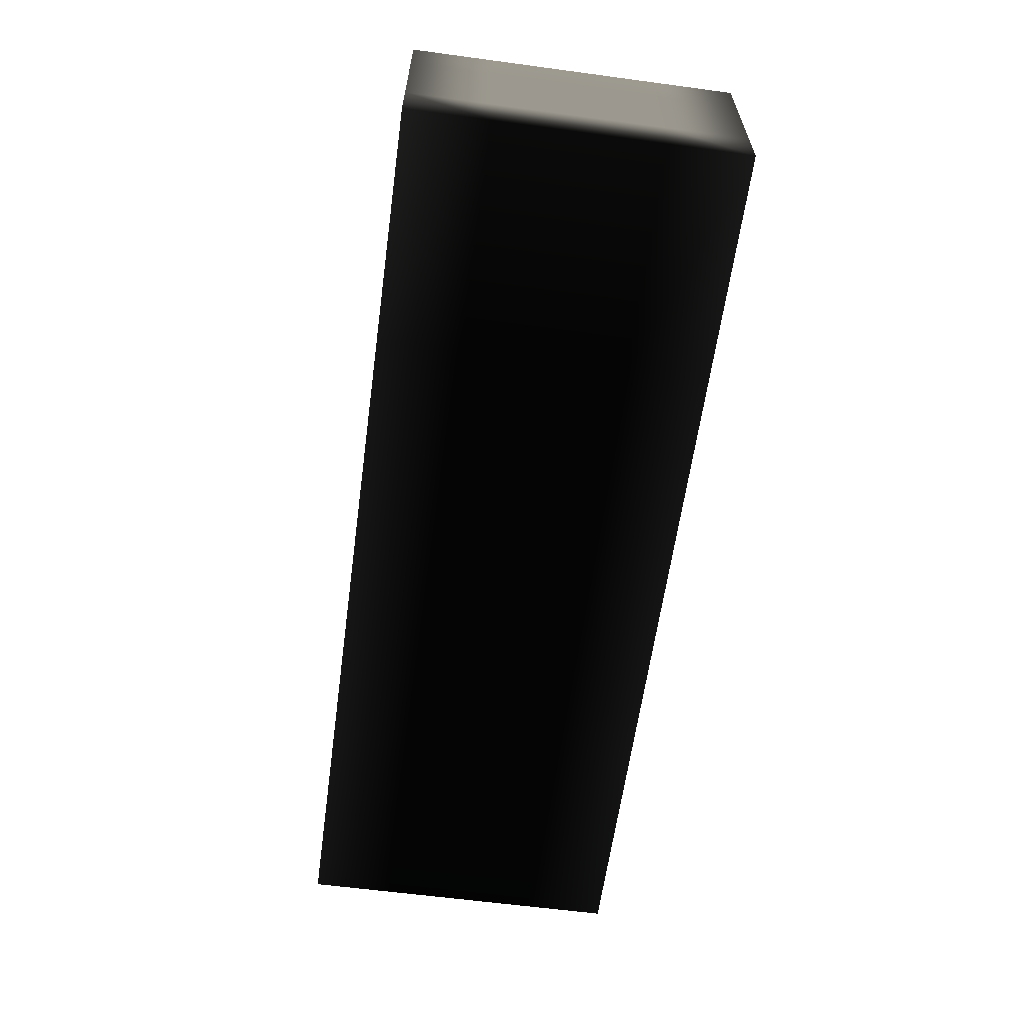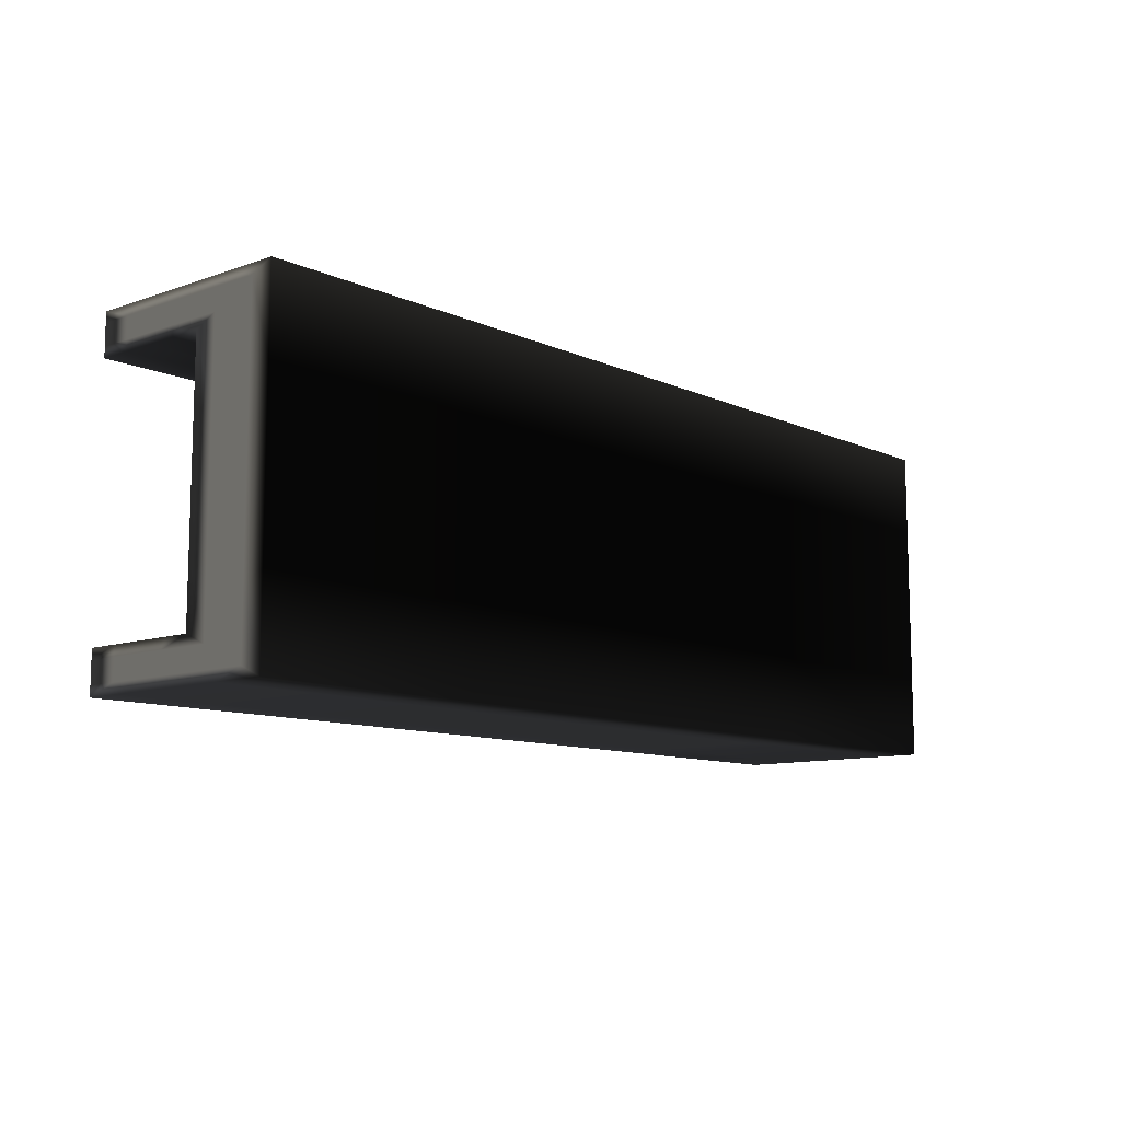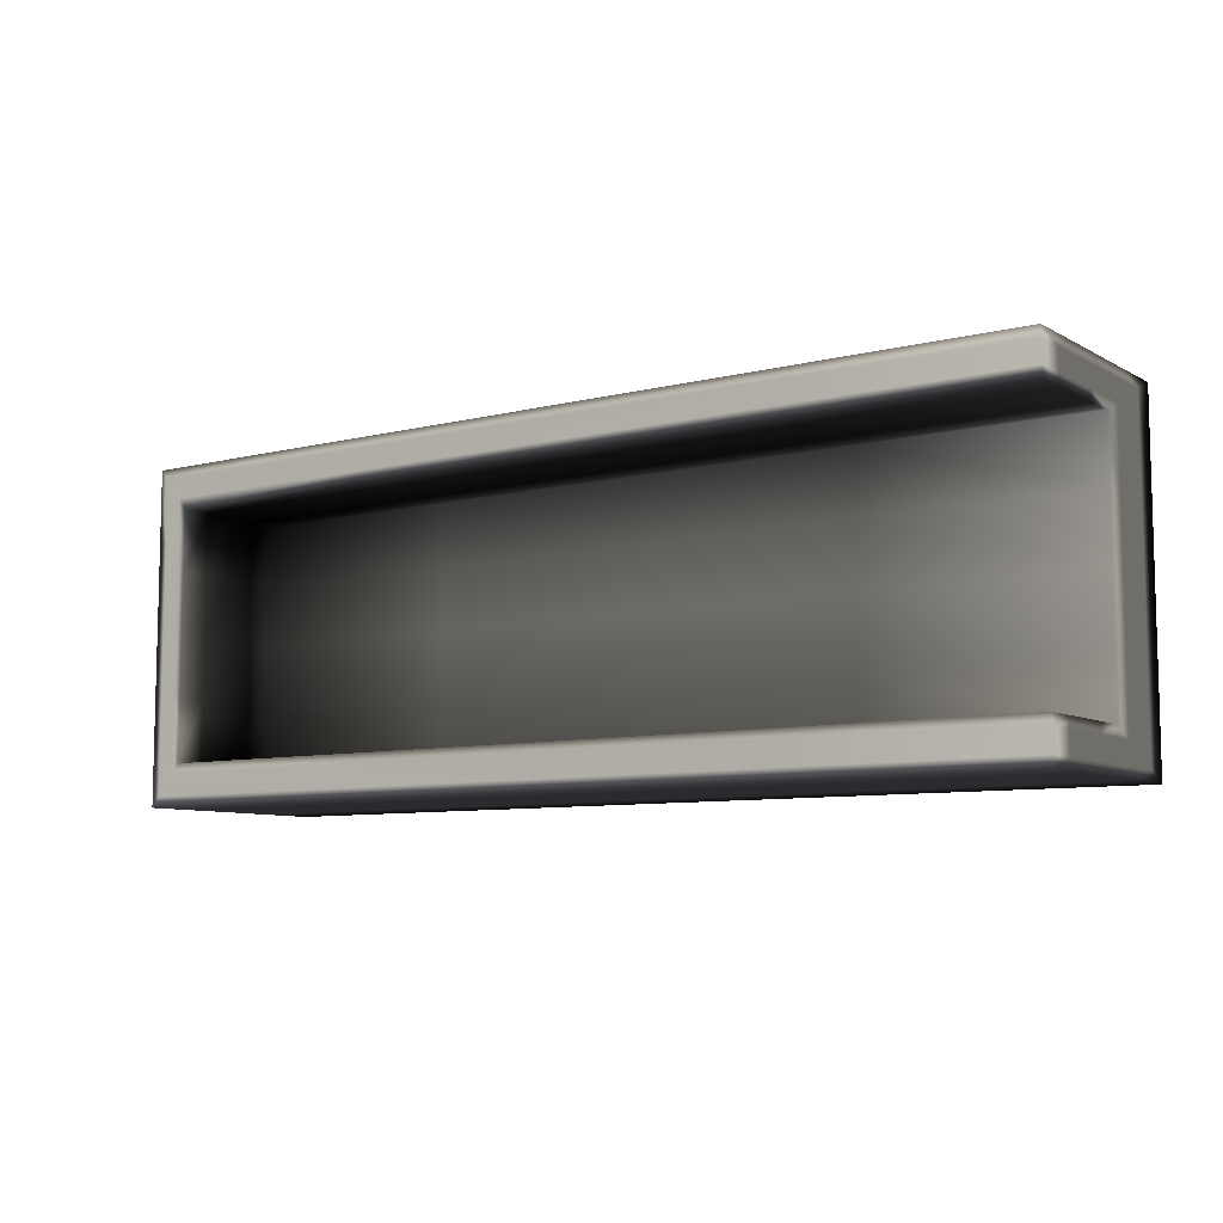
<metadata>
{"format":"obj","ext":"obj","renderer":"f3d","projection":"perspective","resolution":1024,"background":"white","views":[{"elev":-61.3,"azim":82.2,"up":"+Y"},{"elev":-10.4,"azim":-48.5,"up":"+Z"},{"elev":-8.2,"azim":-145.2,"up":"+Z"}]}
</metadata>
<code>
v 0.2 0.125 -0.125 0.7294 0.7294 0.7294
v 0.175 0.125 -0.09375 0.6275 0.6275 0.6275
v 0.2 0.125 0.125 0.7451 0.7451 0.7451
v -0.5 0.125 -0.125 0.7137 0.7137 0.7137
v -0.5 0.125 -0.09375 0.6824 0.6824 0.6824
v 0.175 0.125 0.09375 0.7333 0.7333 0.7333
v -0.5 0.125 0.125 0.8078 0.8078 0.8078
v -0.5 0.125 0.09375 0.5804 0.5804 0.5804
v -0.5 -0.0375 -0.125 0.1843 0.1843 0.1843
v -0.5 0.03125 -0.09375 0.702 0.702 0.702
v -0.5 0.03125 0.09375 0.8118 0.8118 0.8118
v -0.5 -0.0375 0.125 0.1765 0.1765 0.1765
v 0.2 -0.0375 -0.125 0.1725 0.1725 0.1725
v 0.2 -0.0375 0.125 0.1961 0.1961 0.1961
v 0.175 0.03125 0.09375 0.0902 0.0902 0.0902
v 0.175 0.03125 -0.09375 0.1059 0.1059 0.1059
v 0.1875 0.125 -0.1094 1 1 1
v 0.1875 0.125 0.01562 1 1 1
v 0.2 0.125 -0 0.7804 0.7804 0.7804
v -0.1625 0.125 -0.1094 0.9961 0.9961 0.9961
v -0.15 0.125 -0.125 0.7137 0.7137 0.7137
v -0.5 0.125 -0.1094 0.9961 0.9961 0.9961
v -0.1625 0.125 -0.09375 0.6078 0.6078 0.6078
v 0.1875 0.125 0.1094 1 1 1
v 0.175 0.125 -0 0.5529 0.5529 0.5529
v -0.1625 0.125 0.1094 1 1 1
v -0.1625 0.125 0.09375 0.5569 0.5569 0.5569
v -0.5 0.125 0.1094 0.9961 0.9961 0.9961
v -0.15 0.125 0.125 0.7412 0.7412 0.7412
v -0.5 -0.003125 -0.1094 0.6667 0.6667 0.6667
v -0.5 0.07812 -0.1094 0.6667 0.6667 0.6667
v -0.5 0.04375 -0.125 0.6314 0.6314 0.6314
v -0.5 -0.003125 -0.01562 0.6667 0.6667 0.6667
v -0.5 0.03125 0 0.8314 0.8314 0.8314
v -0.5 -0.003125 0.1094 0.6667 0.6667 0.6667
v -0.5 -0.0375 0 0.03922 0.03922 0.03922
v -0.5 0.07812 0.1094 0.6667 0.6667 0.6667
v -0.5 0.04375 0.125 0.651 0.651 0.651
v -0.5 0.07812 0.09375 0.4431 0.4431 0.4431
v -0.5 0.07812 -0.09375 0.3961 0.3961 0.3961
v -0.15 0.04375 -0.125 0.6314 0.6314 0.6314
v 0.2 0.04375 -0.125 0.6275 0.6275 0.6275
v -0.15 -0.0375 -0.125 0.1725 0.1725 0.1725
v -0.15 0.04375 0.125 0.6549 0.6549 0.6549
v -0.15 -0.0375 0.125 0.1765 0.1765 0.1765
v 0.2 0.04375 0.125 0.6784 0.6784 0.6784
v -0.15 -0.0375 0 0.03529 0.03529 0.03529
v 0.2 -0.0375 0 0.06667 0.06667 0.06667
v 0.175 0.07812 -0 0.2078 0.2078 0.2078
v 0.175 0.07812 -0.09375 0.01961 0.01961 0.01961
v 0.175 0.03125 0 0.2471 0.2471 0.2471
v 0.175 0.07812 0.09375 0.04314 0.04314 0.04314
v -0.1625 0.03125 0 0.6196 0.6196 0.6196
v -0.1625 0.03125 -0.09375 0.3882 0.3882 0.3882
v -0.1625 0.03125 0.09375 0.4196 0.4196 0.4196
v -0.1625 0.07812 -0.09375 0.1961 0.1961 0.1961
v -0.1625 0.07812 0.09375 0.2157 0.2157 0.2157
v 0.2 0.04375 -0 0.7137 0.7137 0.7137
v 0.1875 0.125 -0.04688 1 1 1
v 0.1938 0.125 0.007812 0.9961 0.9961 0.9961
v 0.1938 0.125 -0.05469 0.9961 0.9961 0.9961
v 0.0125 0.125 -0.1094 1 1 1
v 0.01875 0.125 -0.1172 1 1 1
v -0.1562 0.125 -0.1172 1 1 1
v -0.3312 0.125 -0.1094 0.9961 0.9961 0.9961
v -0.3312 0.125 -0.1016 0.9961 0.9961 0.9961
v -0.1625 0.125 -0.1016 0.9961 0.9961 0.9961
v 0.1875 0.125 0.0625 1 1 1
v 0.1812 0.125 0.007812 0.9961 0.9961 0.9961
v 0.1812 0.125 0.05469 1 1 1
v -0.1625 0.125 0.1016 1 1 1
v -0.3312 0.125 0.1016 1 1 1
v -0.3312 0.125 0.1094 1 1 1
v -0.1562 0.125 0.1172 0.9961 0.9961 0.9961
v 0.01875 0.125 0.1172 0.9961 0.9961 0.9961
v 0.0125 0.125 0.1094 0.9961 0.9961 0.9961
v -0.5 0.0375 -0.1094 0.6667 0.6667 0.6667
v -0.5 0.06094 -0.1172 0.6667 0.6667 0.6667
v -0.5 0.02031 -0.1172 0.6667 0.6667 0.6667
v -0.5 0.01406 -0.007812 0.6667 0.6667 0.6667
v -0.5 0.01406 -0.05469 0.6667 0.6667 0.6667
v -0.5 -0.003125 -0.0625 0.6667 0.6667 0.6667
v -0.5 -0.003125 0.04688 0.6667 0.6667 0.6667
v -0.5 -0.02031 -0.007812 0.6667 0.6667 0.6667
v -0.5 -0.02031 0.05469 0.6667 0.6667 0.6667
v -0.5 0.0375 0.1094 0.6667 0.6667 0.6667
v -0.5 0.02031 0.1172 0.6667 0.6667 0.6667
v -0.5 0.06094 0.1172 0.6667 0.6667 0.6667
v -0.5 0.1016 0.1094 0.6667 0.6667 0.6667
v -0.5 0.1016 0.1016 0.6667 0.6667 0.6667
v -0.5 0.07812 0.1016 0.6667 0.6667 0.6667
v -0.5 0.07812 -0.1016 0.6667 0.6667 0.6667
v -0.5 0.1016 -0.1016 0.6667 0.6667 0.6667
v -0.5 0.1016 -0.1094 0.6667 0.6667 0.6667
v -0.15 0.08438 -0.125 0.6314 0.6314 0.6314
v 0.025 0.08438 -0.125 0.6314 0.6314 0.6314
v 0.025 0.04375 -0.125 0.6314 0.6314 0.6314
v -0.15 0.003125 -0.125 0.6314 0.6314 0.6314
v -0.325 0.003125 -0.125 0.6314 0.6314 0.6314
v -0.325 0.04375 -0.125 0.6314 0.6314 0.6314
v -0.15 0.08438 0.125 0.6549 0.6549 0.6549
v -0.325 0.08438 0.125 0.6549 0.6549 0.6549
v -0.325 0.04375 0.125 0.6549 0.6549 0.6549
v -0.15 0.003125 0.125 0.6549 0.6549 0.6549
v 0.025 0.003125 0.125 0.6549 0.6549 0.6549
v 0.025 0.04375 0.125 0.6549 0.6549 0.6549
v 0.025 -0.0375 0 0.03529 0.03529 0.03529
v 0.025 -0.0375 0.0625 0.03529 0.03529 0.03529
v -0.15 -0.0375 0.0625 0.03529 0.03529 0.03529
v -0.325 -0.0375 0 0.03529 0.03529 0.03529
v -0.325 -0.0375 -0.0625 0.03529 0.03529 0.03529
v -0.15 -0.0375 -0.0625 0.03529 0.03529 0.03529
v 0.175 0.07812 -0.04688 0.1804 0.1804 0.1804
v 0.175 0.05469 -0.04688 0.08235 0.08235 0.08235
v 0.175 0.05469 -0 0.1412 0.1412 0.1412
v 0.175 0.07812 0.04688 0.1608 0.1608 0.1608
v 0.175 0.1016 0.04688 0.2863 0.2863 0.2863
v 0.175 0.1016 -0 0.2863 0.2863 0.2863
v 0.006249 0.03125 0 0.5804 0.5804 0.5804
v 0.006249 0.03125 -0.04688 0.502 0.502 0.502
v -0.1625 0.03125 -0.04688 0.5412 0.5412 0.5412
v -0.3312 0.03125 0 0.6353 0.6353 0.6353
v -0.3312 0.03125 0.04688 0.5569 0.5569 0.5569
v -0.1625 0.03125 0.04688 0.5412 0.5412 0.5412
v -0.1625 0.1016 -0.09375 0.3059 0.3059 0.3059
v -0.3312 0.1016 -0.09375 0.3255 0.3255 0.3255
v -0.3312 0.07812 -0.09375 0.2392 0.2392 0.2392
v -0.1625 0.05469 -0.09375 0.149 0.149 0.149
v 0.006249 0.05469 -0.09375 0.1216 0.1216 0.1216
v 0.006249 0.07812 -0.09375 0.1725 0.1725 0.1725
v -0.1625 0.1016 0.09375 0.2549 0.2549 0.2549
v 0.006249 0.1016 0.09375 0.2431 0.2431 0.2431
v 0.006249 0.07812 0.09375 0.1882 0.1882 0.1882
v -0.1625 0.05469 0.09375 0.1529 0.1529 0.1529
v -0.3312 0.05469 0.09375 0.1804 0.1804 0.1804
v -0.3312 0.07812 0.09375 0.2392 0.2392 0.2392
v 0.2 0.04375 -0.0625 0.7137 0.7137 0.7137
v 0.2 0.08438 -0.0625 0.7137 0.7137 0.7137
v 0.2 0.08438 -0 0.7137 0.7137 0.7137
v 0.2 0.04375 0.0625 0.7137 0.7137 0.7137
v 0.2 0.003125 0.0625 0.7137 0.7137 0.7137
v 0.2 0.003125 -0 0.7137 0.7137 0.7137
v 0.1938 0.125 -0.1172 0.9961 0.9961 0.9961
v 0.2 0.125 -0.0625 0.7804 0.7804 0.7804
v 0.1812 0.125 -0.1016 1 1 1
v 0.1812 0.125 -0.03906 0.9961 0.9961 0.9961
v 0.1938 0.125 0.07031 1 1 1
v 0.2 0.125 0.0625 0.7804 0.7804 0.7804
v -0.3312 0.125 -0.1172 0.9961 0.9961 0.9961
v -0.325 0.125 -0.125 0.7137 0.7137 0.7137
v 0.006249 0.125 -0.1016 1 1 1
v 0.025 0.125 -0.125 0.7137 0.7137 0.7137
v 0.006249 0.125 -0.09375 0.6 0.6 0.6
v -0.5 0.125 -0.1172 0.9961 0.9961 0.9961
v -0.5 0.125 -0.1016 0.9961 0.9961 0.9961
v -0.3312 0.125 -0.09375 0.6235 0.6235 0.6235
v 0.1812 0.125 0.1016 1 1 1
v 0.175 0.125 0.04688 0.5529 0.5529 0.5529
v 0.1938 0.125 0.1172 0.9961 0.9961 0.9961
v 0.175 0.125 -0.04688 0.5686 0.5686 0.5686
v -0.3312 0.125 0.1172 1 1 1
v -0.5 0.125 0.1172 0.9961 0.9961 0.9961
v 0.006249 0.125 0.1016 0.9961 0.9961 0.9961
v 0.006249 0.125 0.09375 0.549 0.549 0.549
v -0.3312 0.125 0.09375 0.5725 0.5725 0.5725
v -0.5 0.125 0.1016 0.9961 0.9961 0.9961
v -0.325 0.125 0.125 0.7412 0.7412 0.7412
v 0.025 0.125 0.125 0.7412 0.7412 0.7412
v -0.5 -0.02031 -0.1172 0.6667 0.6667 0.6667
v -0.5 0.003125 -0.125 0.6314 0.6314 0.6314
v -0.5 0.01406 -0.1016 0.6667 0.6667 0.6667
v -0.5 0.05469 -0.1016 0.6667 0.6667 0.6667
v -0.5 0.1016 -0.1172 0.6667 0.6667 0.6667
v -0.5 0.08438 -0.125 0.6314 0.6314 0.6314
v -0.5 -0.02031 -0.07031 0.6667 0.6667 0.6667
v -0.5 0.01406 0.03906 0.6667 0.6667 0.6667
v -0.5 0.03125 0.04688 0.8078 0.8078 0.8078
v -0.5 0.03125 -0.04688 0.8 0.8 0.8
v -0.5 -0.02031 0.1172 0.6667 0.6667 0.6667
v -0.5 -0.0375 0.0625 0.03922 0.03922 0.03922
v -0.5 0.01406 0.1016 0.6667 0.6667 0.6667
v -0.5 -0.0375 -0.0625 0.03922 0.03922 0.03922
v -0.5 0.1016 0.1172 0.6667 0.6667 0.6667
v -0.5 0.08438 0.125 0.651 0.651 0.651
v -0.5 0.05469 0.1016 0.6667 0.6667 0.6667
v -0.5 0.003125 0.125 0.651 0.651 0.651
v -0.5 0.05469 0.09375 0.4118 0.4118 0.4118
v -0.5 0.1016 0.09375 0.4549 0.4549 0.4549
v -0.5 0.05469 -0.09375 0.3725 0.3725 0.3725
v -0.5 0.1016 -0.09375 0.4431 0.4431 0.4431
v 0.025 0.003125 -0.125 0.6314 0.6314 0.6314
v 0.2 0.003125 -0.125 0.6275 0.6275 0.6275
v -0.325 0.08438 -0.125 0.6314 0.6314 0.6314
v 0.2 0.08438 -0.125 0.6275 0.6275 0.6275
v 0.025 -0.0375 -0.125 0.1725 0.1725 0.1725
v -0.325 -0.0375 -0.125 0.1725 0.1725 0.1725
v -0.325 0.003125 0.125 0.6549 0.6549 0.6549
v 0.025 0.08438 0.125 0.6549 0.6549 0.6549
v 0.2 0.08438 0.125 0.6784 0.6784 0.6784
v -0.325 -0.0375 0.125 0.1765 0.1765 0.1765
v 0.025 -0.0375 0.125 0.1765 0.1765 0.1765
v 0.2 0.003125 0.125 0.6784 0.6784 0.6784
v -0.325 -0.0375 0.0625 0.03529 0.03529 0.03529
v 0.025 -0.0375 -0.0625 0.03529 0.03529 0.03529
v 0.2 -0.0375 -0.0625 0.06667 0.06667 0.06667
v 0.2 -0.0375 0.0625 0.06667 0.06667 0.06667
v 0.175 0.05469 0.04688 0.102 0.102 0.102
v 0.175 0.03125 0.04688 0.1804 0.1804 0.1804
v 0.175 0.1016 -0.04688 0.2784 0.2784 0.2784
v 0.175 0.1016 -0.09375 0.07843 0.07843 0.07843
v 0.175 0.05469 -0.09375 0 0 0
v 0.175 0.03125 -0.04688 0.1922 0.1922 0.1922
v 0.175 0.05469 0.09375 0 0 0
v 0.175 0.1016 0.09375 0.08235 0.08235 0.08235
v -0.3312 0.03125 -0.04688 0.5647 0.5647 0.5647
v -0.3312 0.03125 -0.09375 0.4196 0.4196 0.4196
v 0.006249 0.03125 0.04688 0.498 0.498 0.498
v 0.006249 0.03125 -0.09375 0.3647 0.3647 0.3647
v 0.006249 0.03125 0.09375 0.3843 0.3843 0.3843
v -0.3312 0.03125 0.09375 0.4196 0.4196 0.4196
v -0.3312 0.05469 -0.09375 0.1961 0.1961 0.1961
v 0.006249 0.1016 -0.09375 0.2863 0.2863 0.2863
v 0.006249 0.05469 0.09375 0.1216 0.1216 0.1216
v -0.3312 0.1016 0.09375 0.2784 0.2784 0.2784
v 0.2 0.08438 0.0625 0.7137 0.7137 0.7137
v 0.2 0.003125 -0.0625 0.7137 0.7137 0.7137
f 59 60 61
f 62 63 64
f 65 66 67
f 68 69 70
f 71 72 73
f 74 75 76
f 77 78 79
f 80 81 82
f 83 84 85
f 86 87 88
f 89 90 91
f 92 93 94
f 95 96 97
f 98 99 100
f 101 102 103
f 104 105 106
f 107 108 109
f 110 111 112
f 113 114 115
f 116 117 118
f 119 120 121
f 122 123 124
f 125 126 127
f 128 129 130
f 131 132 133
f 134 135 136
f 137 138 139
f 140 141 142
f 143 61 144
f 145 146 59
f 60 147 148
f 149 64 150
f 151 145 62
f 63 143 152
f 151 67 153
f 149 154 65
f 66 155 156
f 157 70 158
f 159 147 68
f 69 146 160
f 161 73 162
f 163 164 71
f 72 165 166
f 163 76 157
f 161 167 74
f 75 168 159
f 169 79 170
f 171 172 77
f 78 173 174
f 175 82 169
f 176 177 80
f 81 178 171
f 179 85 180
f 181 176 83
f 84 175 182
f 183 88 184
f 185 181 86
f 87 179 186
f 185 91 187
f 183 162 89
f 90 166 188
f 173 94 154
f 172 189 92
f 93 190 155
f 191 97 192
f 193 150 95
f 96 152 194
f 193 100 174
f 191 195 98
f 99 196 170
f 197 103 186
f 198 168 101
f 102 167 184
f 198 106 199
f 197 200 104
f 105 201 202
f 203 109 200
f 204 205 107
f 108 206 201
f 204 112 195
f 203 180 110
f 111 182 196
f 207 115 208
f 209 210 113
f 114 211 212
f 209 118 160
f 207 213 116
f 117 214 158
f 215 121 216
f 217 208 119
f 120 212 218
f 217 124 219
f 215 178 122
f 123 177 220
f 221 127 189
f 222 153 125
f 126 156 190
f 222 130 210
f 221 216 128
f 129 218 211
f 223 133 213
f 224 165 131
f 132 164 214
f 224 136 188
f 223 219 134
f 135 220 187
f 225 139 148
f 226 192 137
f 138 194 144
f 226 142 205
f 225 199 140
f 141 202 206
f 17 59 61
f 59 18 60
f 61 60 19
f 20 62 64
f 62 17 63
f 64 63 21
f 20 65 67
f 65 22 66
f 67 66 23
f 24 68 70
f 68 18 69
f 70 69 25
f 26 71 73
f 71 27 72
f 73 72 28
f 26 74 76
f 74 29 75
f 76 75 24
f 30 77 79
f 77 31 78
f 79 78 32
f 33 80 82
f 80 34 81
f 82 81 30
f 35 83 85
f 83 33 84
f 85 84 36
f 37 86 88
f 86 35 87
f 88 87 38
f 37 89 91
f 89 28 90
f 91 90 39
f 31 92 94
f 92 40 93
f 94 93 22
f 41 95 97
f 95 21 96
f 97 96 42
f 41 98 100
f 98 43 99
f 100 99 32
f 44 101 103
f 101 29 102
f 103 102 38
f 44 104 106
f 104 45 105
f 106 105 46
f 47 107 109
f 107 48 108
f 109 108 45
f 47 110 112
f 110 36 111
f 112 111 43
f 49 113 115
f 113 50 114
f 115 114 51
f 49 116 118
f 116 52 117
f 118 117 25
f 53 119 121
f 119 51 120
f 121 120 54
f 53 122 124
f 122 34 123
f 124 123 55
f 56 125 127
f 125 23 126
f 127 126 40
f 56 128 130
f 128 54 129
f 130 129 50
f 57 131 133
f 131 27 132
f 133 132 52
f 57 134 136
f 134 55 135
f 136 135 39
f 58 137 139
f 137 42 138
f 139 138 19
f 58 140 142
f 140 46 141
f 142 141 48
f 1 143 144
f 143 17 61
f 144 61 19
f 17 145 59
f 145 2 146
f 59 146 18
f 19 60 148
f 60 18 147
f 148 147 3
f 4 149 150
f 149 20 64
f 150 64 21
f 20 151 62
f 151 2 145
f 62 145 17
f 21 63 152
f 63 17 143
f 152 143 1
f 2 151 153
f 151 20 67
f 153 67 23
f 20 149 65
f 149 4 154
f 65 154 22
f 23 66 156
f 66 22 155
f 156 155 5
f 6 157 158
f 157 24 70
f 158 70 25
f 24 159 68
f 159 3 147
f 68 147 18
f 25 69 160
f 69 18 146
f 160 146 2
f 7 161 162
f 161 26 73
f 162 73 28
f 26 163 71
f 163 6 164
f 71 164 27
f 28 72 166
f 72 27 165
f 166 165 8
f 6 163 157
f 163 26 76
f 157 76 24
f 26 161 74
f 161 7 167
f 74 167 29
f 24 75 159
f 75 29 168
f 159 168 3
f 9 169 170
f 169 30 79
f 170 79 32
f 30 171 77
f 171 10 172
f 77 172 31
f 32 78 174
f 78 31 173
f 174 173 4
f 9 175 169
f 175 33 82
f 169 82 30
f 33 176 80
f 176 11 177
f 80 177 34
f 30 81 171
f 81 34 178
f 171 178 10
f 12 179 180
f 179 35 85
f 180 85 36
f 35 181 83
f 181 11 176
f 83 176 33
f 36 84 182
f 84 33 175
f 182 175 9
f 7 183 184
f 183 37 88
f 184 88 38
f 37 185 86
f 185 11 181
f 86 181 35
f 38 87 186
f 87 35 179
f 186 179 12
f 11 185 187
f 185 37 91
f 187 91 39
f 37 183 89
f 183 7 162
f 89 162 28
f 39 90 188
f 90 28 166
f 188 166 8
f 4 173 154
f 173 31 94
f 154 94 22
f 31 172 92
f 172 10 189
f 92 189 40
f 22 93 155
f 93 40 190
f 155 190 5
f 13 191 192
f 191 41 97
f 192 97 42
f 41 193 95
f 193 4 150
f 95 150 21
f 42 96 194
f 96 21 152
f 194 152 1
f 4 193 174
f 193 41 100
f 174 100 32
f 41 191 98
f 191 13 195
f 98 195 43
f 32 99 170
f 99 43 196
f 170 196 9
f 12 197 186
f 197 44 103
f 186 103 38
f 44 198 101
f 198 3 168
f 101 168 29
f 38 102 184
f 102 29 167
f 184 167 7
f 3 198 199
f 198 44 106
f 199 106 46
f 44 197 104
f 197 12 200
f 104 200 45
f 46 105 202
f 105 45 201
f 202 201 14
f 12 203 200
f 203 47 109
f 200 109 45
f 47 204 107
f 204 13 205
f 107 205 48
f 45 108 201
f 108 48 206
f 201 206 14
f 13 204 195
f 204 47 112
f 195 112 43
f 47 203 110
f 203 12 180
f 110 180 36
f 43 111 196
f 111 36 182
f 196 182 9
f 15 207 208
f 207 49 115
f 208 115 51
f 49 209 113
f 209 2 210
f 113 210 50
f 51 114 212
f 114 50 211
f 212 211 16
f 2 209 160
f 209 49 118
f 160 118 25
f 49 207 116
f 207 15 213
f 116 213 52
f 25 117 158
f 117 52 214
f 158 214 6
f 10 215 216
f 215 53 121
f 216 121 54
f 53 217 119
f 217 15 208
f 119 208 51
f 54 120 218
f 120 51 212
f 218 212 16
f 15 217 219
f 217 53 124
f 219 124 55
f 53 215 122
f 215 10 178
f 122 178 34
f 55 123 220
f 123 34 177
f 220 177 11
f 10 221 189
f 221 56 127
f 189 127 40
f 56 222 125
f 222 2 153
f 125 153 23
f 40 126 190
f 126 23 156
f 190 156 5
f 2 222 210
f 222 56 130
f 210 130 50
f 56 221 128
f 221 10 216
f 128 216 54
f 50 129 211
f 129 54 218
f 211 218 16
f 15 223 213
f 223 57 133
f 213 133 52
f 57 224 131
f 224 8 165
f 131 165 27
f 52 132 214
f 132 27 164
f 214 164 6
f 8 224 188
f 224 57 136
f 188 136 39
f 57 223 134
f 223 15 219
f 134 219 55
f 39 135 187
f 135 55 220
f 187 220 11
f 3 225 148
f 225 58 139
f 148 139 19
f 58 226 137
f 226 13 192
f 137 192 42
f 19 138 144
f 138 42 194
f 144 194 1
f 13 226 205
f 226 58 142
f 205 142 48
f 58 225 140
f 225 3 199
f 140 199 46
f 48 141 206
f 141 46 202
f 206 202 14

</code>
